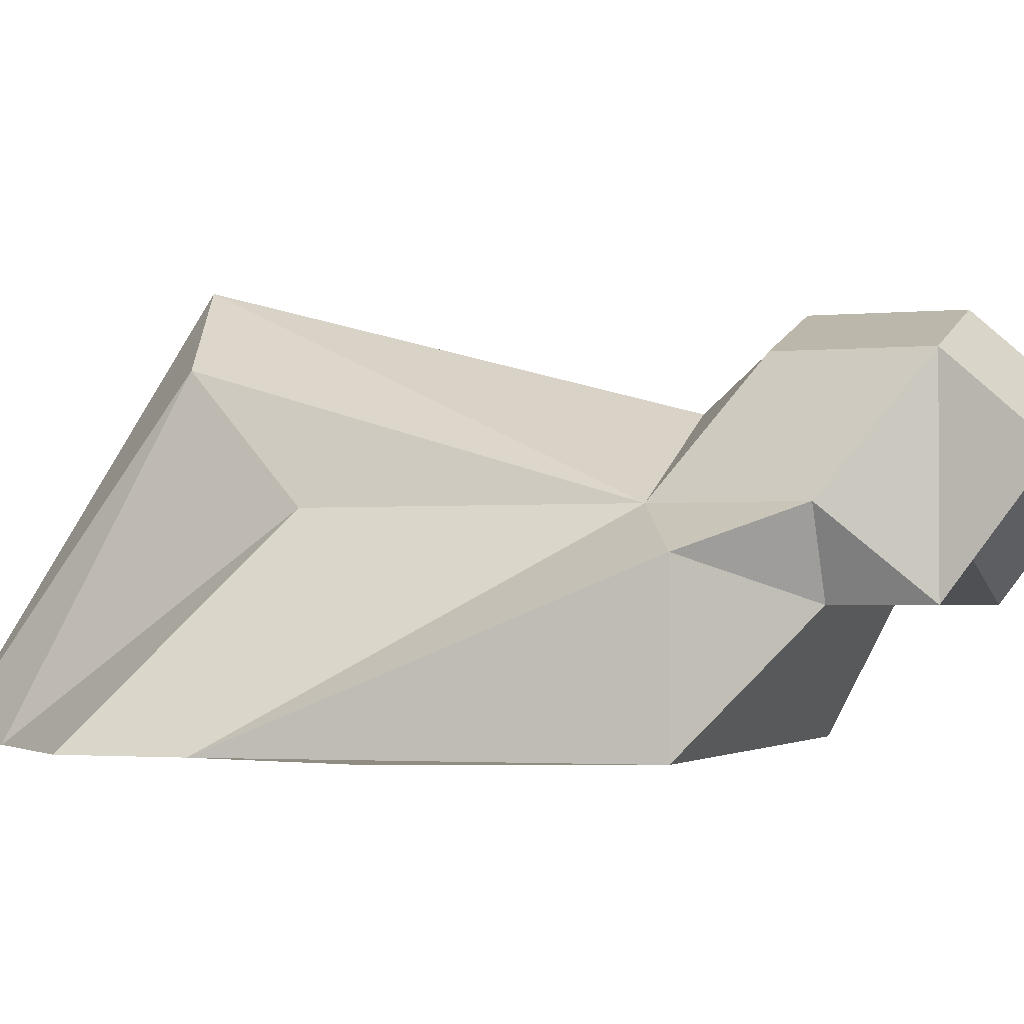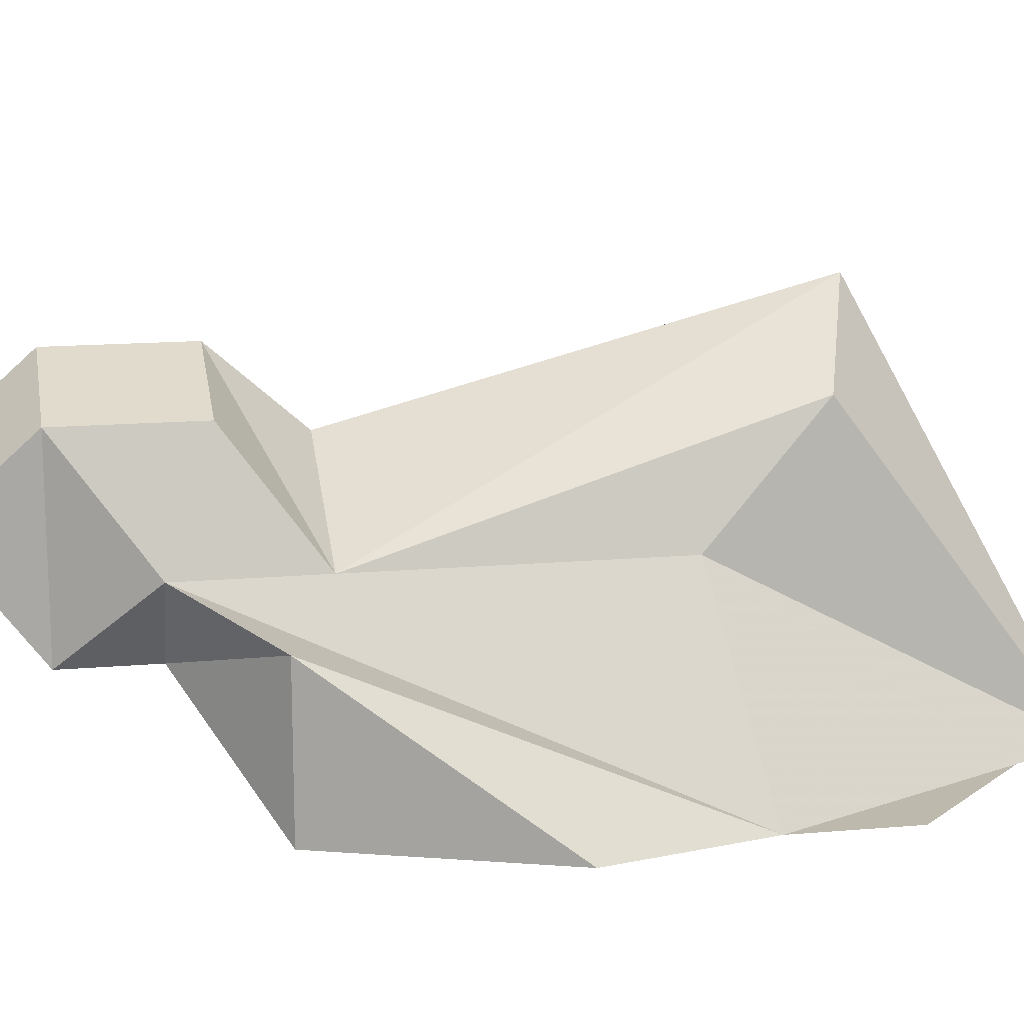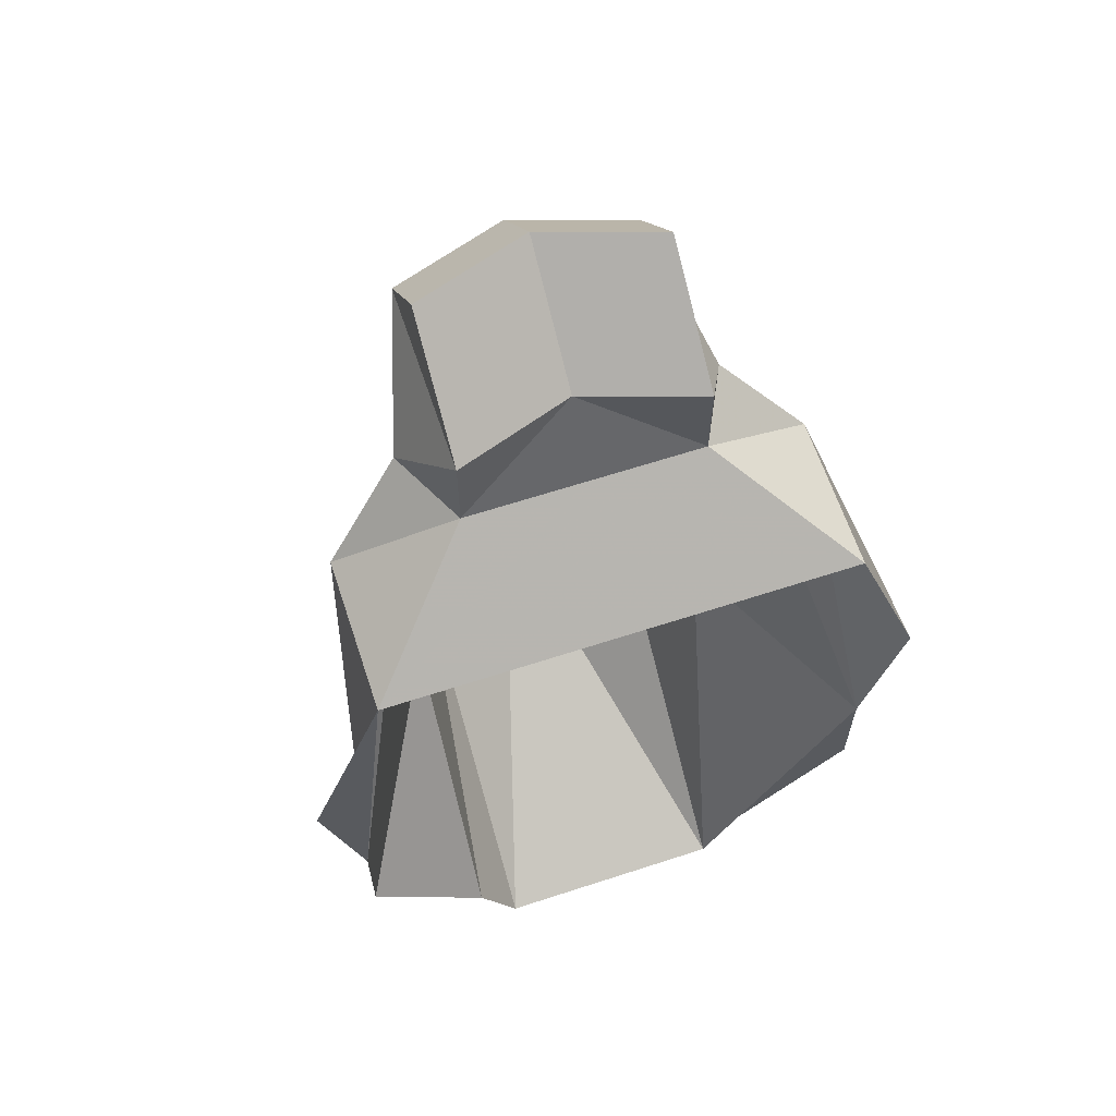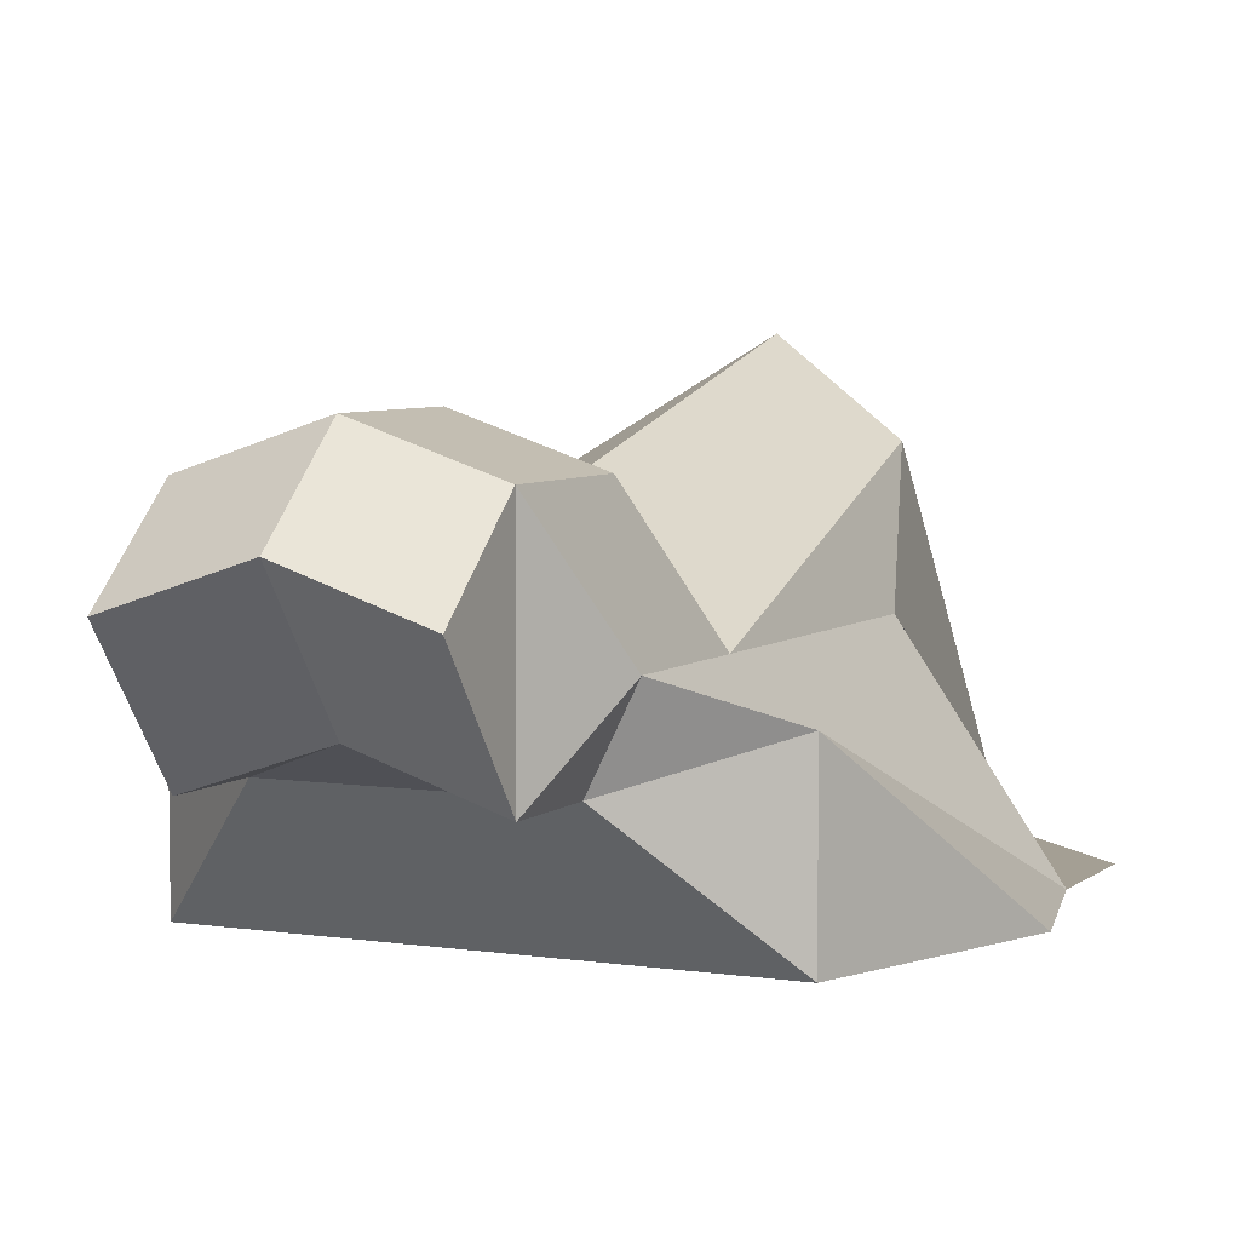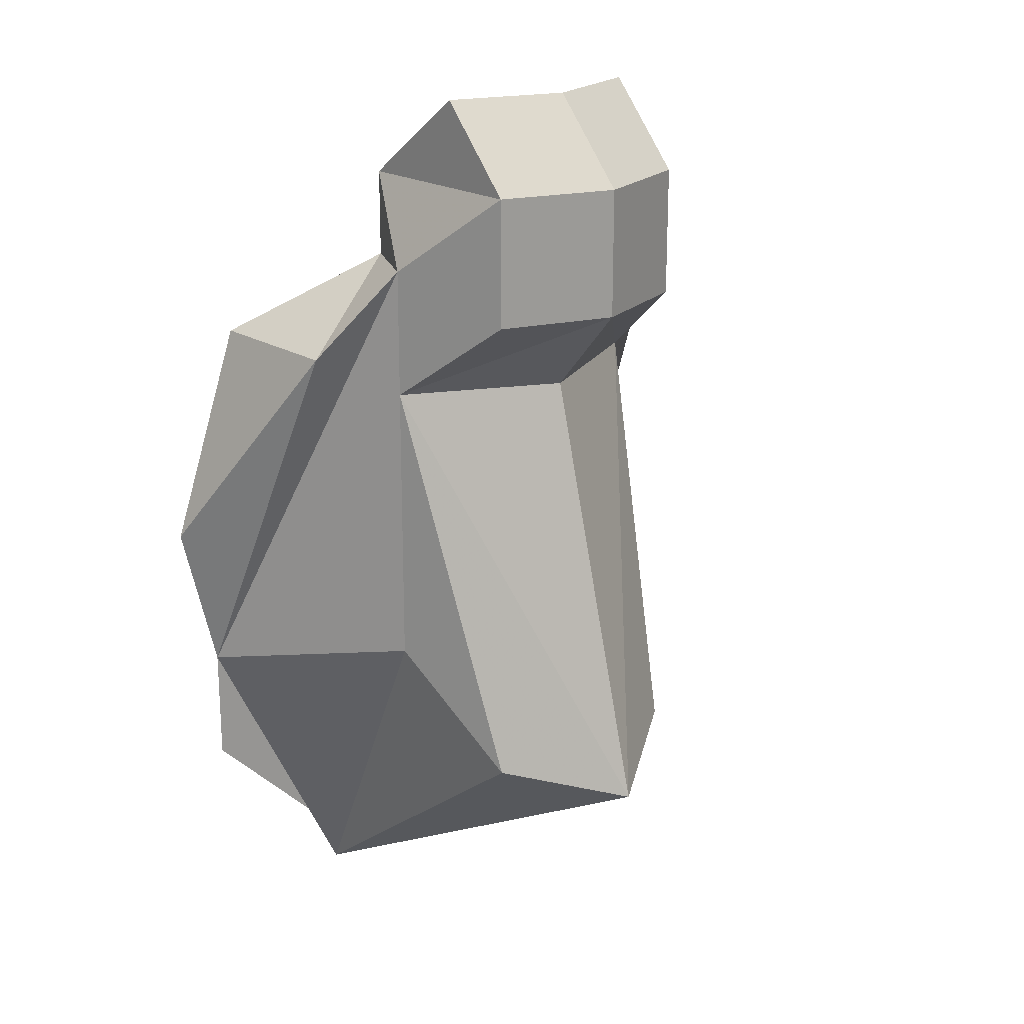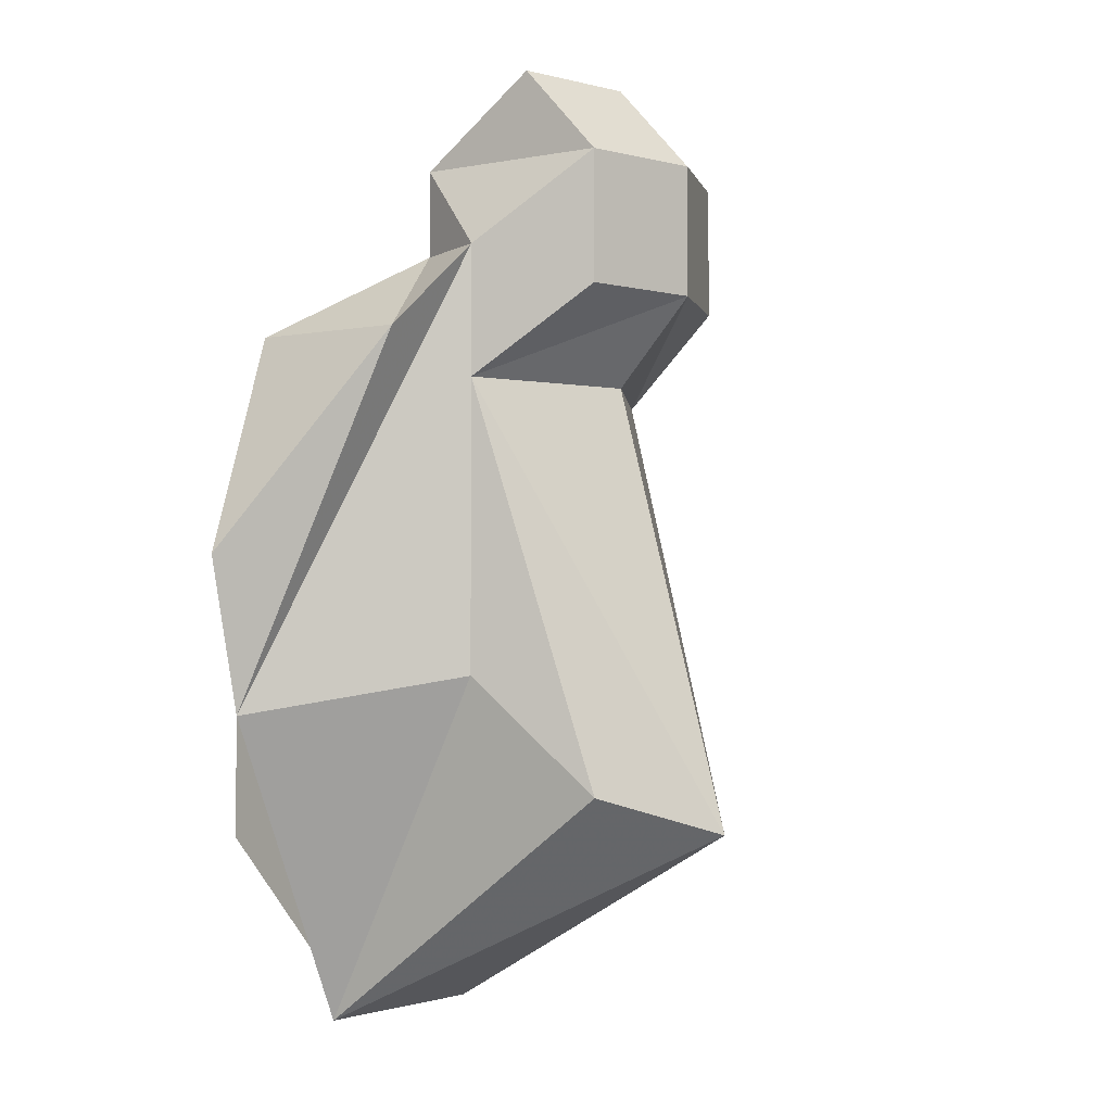
<metadata>
{"format":"obj","ext":"obj","renderer":"f3d","projection":"perspective","resolution":1024,"background":"white","views":[{"elev":-1.9,"azim":-69.2,"up":"+Y"},{"elev":15.1,"azim":79.5,"up":"+Y"},{"elev":63.4,"azim":-18.3,"up":"+Z"},{"elev":5.6,"azim":25.3,"up":"+Y"},{"elev":20.2,"azim":138.8,"up":"+Z"},{"elev":-3.4,"azim":122.1,"up":"+Z"}]}
</metadata>
<code>
v 0 0.375 0.8359
v 0.1875 0.3125 0.8359
v 0.1875 0.125 0.6953
v 0 0.1875 0.6953
v -0.1875 0.3125 0.8359
v -0.1875 0.4375 0.6953
v 0 0.5 0.6953
v 0.1875 0.4375 0.6953
v 0.25 0.25 0.5547
v 0.1875 0.125 0.5547
v 0 0.125 0.5547
v -0.1875 0.125 0.5547
v -0.1875 0.125 0.6953
v -0.25 0.25 0.5547
v -0.1875 0.4375 0.4844
v 0 0.5 0.4844
v 0.1875 0.4375 0.4844
v 0.25 0.25 0.3438
v 0.4375 -0.0625 -0.1875
v 0.375 0.1875 0.4141
v 0.375 -0.0625 0.4141
v -0.375 -0.0625 0.4141
v -0.375 0.1875 0.4141
v -0.25 0.25 0.3438
v -0.4375 -0.0625 -0.1875
v -0.25 0.25 -0.125
v -0.1875 0.4375 -0.3125
v 0 0.5625 -0.375
v 0 0.375 0.3438
v -0.5 -0.0625 0.0625
v 0.5 -0.0625 0.0625
v 0.1875 0.4375 -0.3125
v 0.25 0.25 -0.125
v 0.25 -0.0625 -0.5625
v 0.4375 -0.0625 -0.375
v -0.4375 -0.0625 -0.375
v -0.25 -0.0625 -0.5625
v -0.1875 -0.0625 -0.6875
v 0.1875 -0.0625 -0.6875
f 1 2 3
f 1 3 4
f 1 4 5
f 1 5 6
f 1 6 7
f 1 7 2
f 2 7 8
f 2 8 3
f 3 8 9
f 3 9 10
f 3 10 4
f 4 10 11
f 4 11 12
f 4 12 13
f 4 13 5
f 5 13 6
f 6 13 14
f 6 14 15
f 6 15 16
f 6 16 7
f 7 16 17
f 7 17 8
f 8 17 18
f 8 18 9
f 9 18 19
f 9 19 20
f 9 20 10
f 10 20 21
f 10 21 11
f 11 21 22
f 11 22 12
f 12 22 23
f 12 23 14
f 12 14 13
f 24 14 23
f 24 23 25
f 24 25 26
f 24 26 27
f 24 27 28
f 24 28 29
f 24 29 16
f 24 16 15
f 24 15 14
f 25 23 22
f 25 22 30
f 20 19 31
f 20 31 21
f 18 17 16
f 18 16 29
f 18 29 28
f 18 28 32
f 18 32 33
f 18 33 19
f 19 33 34
f 19 34 35
f 36 37 26
f 36 26 25
f 38 28 27
f 38 27 37
f 37 27 26
f 33 32 39
f 33 39 34
f 32 28 39
f 39 28 38

</code>
